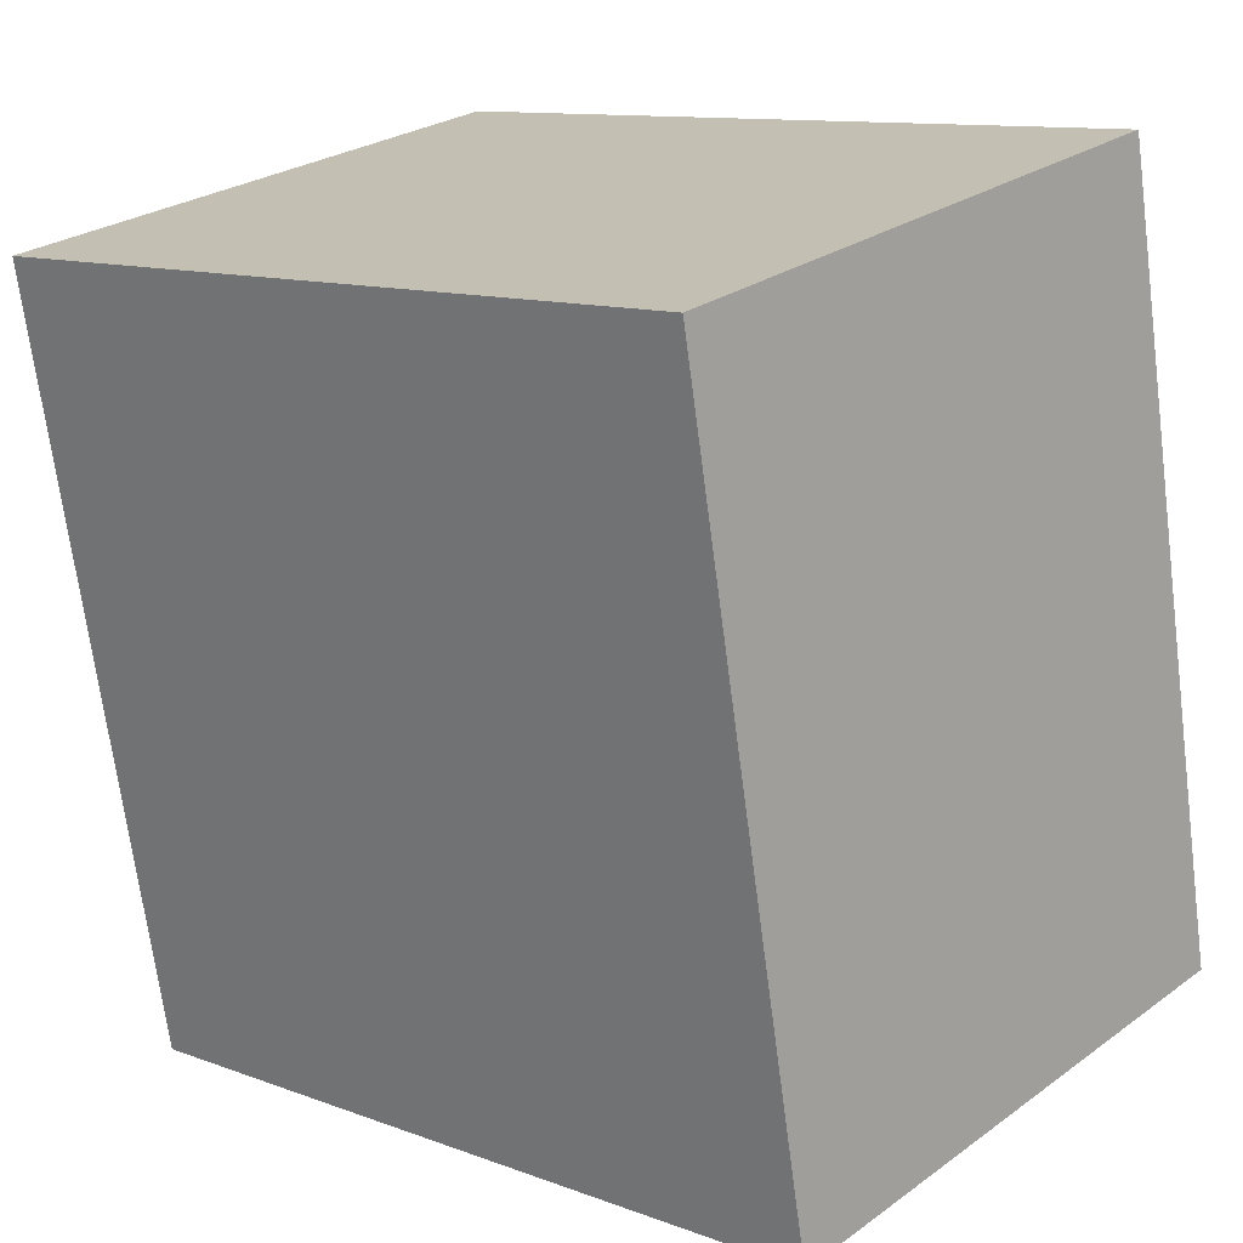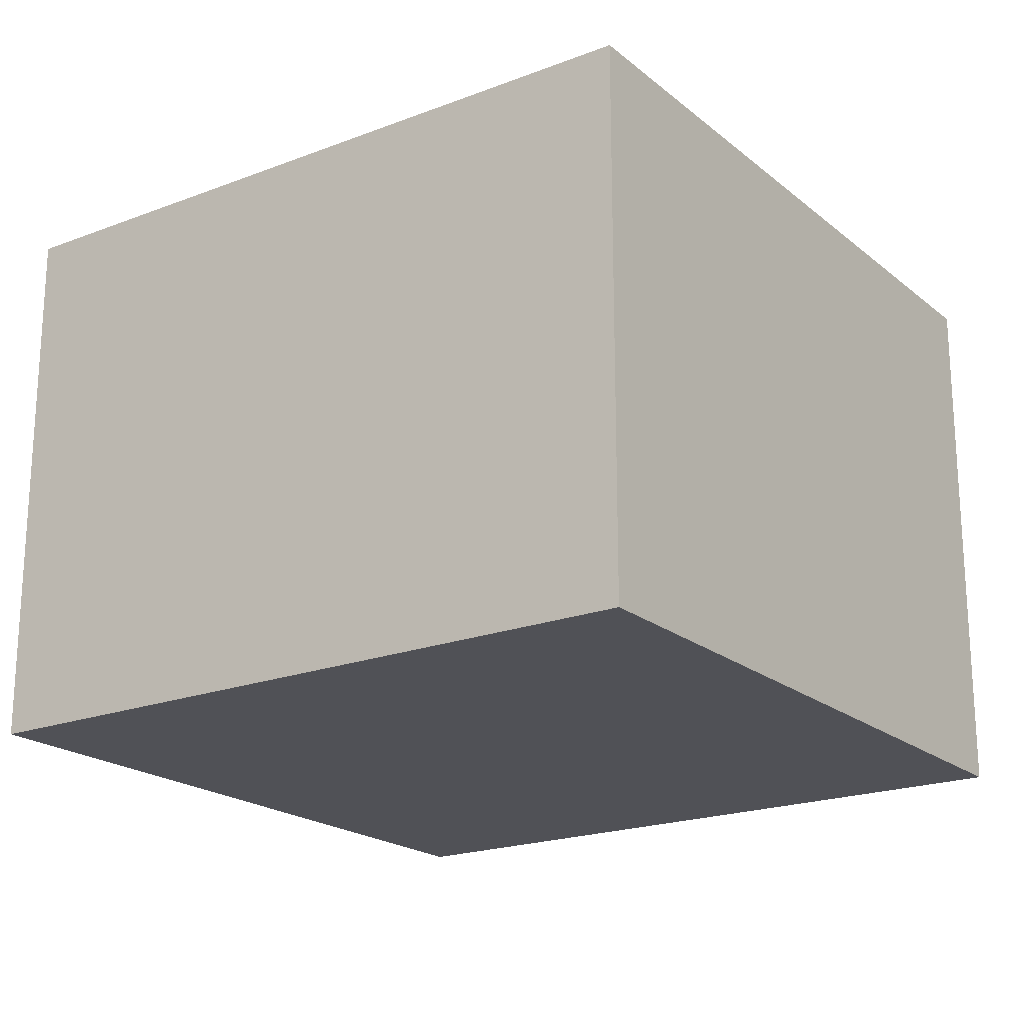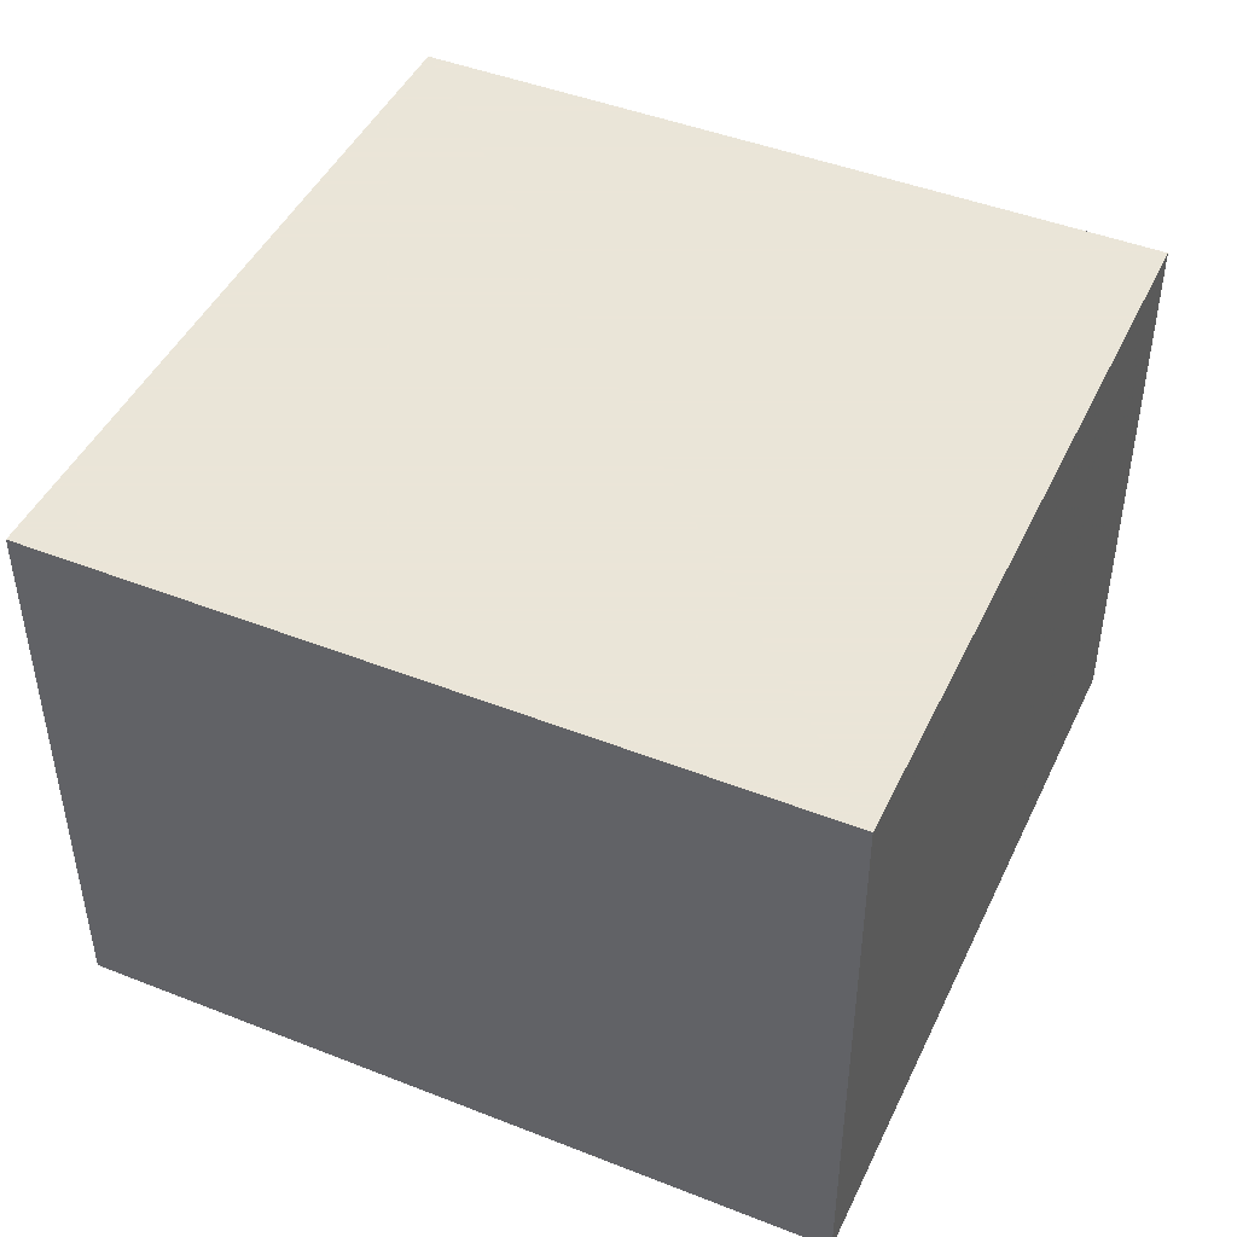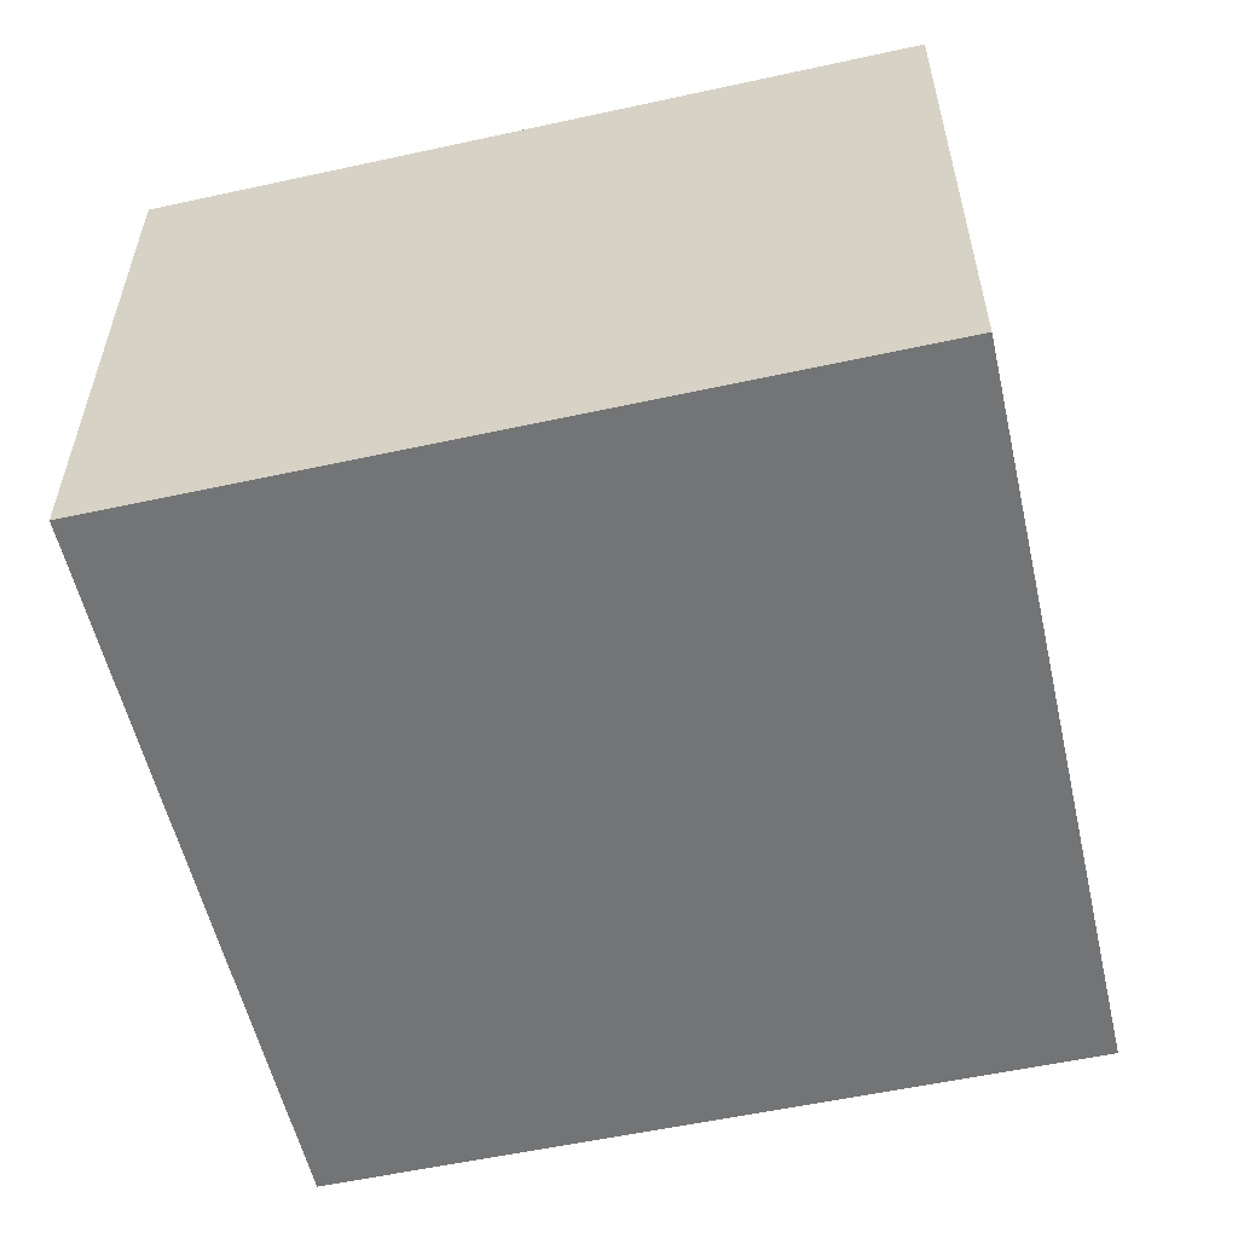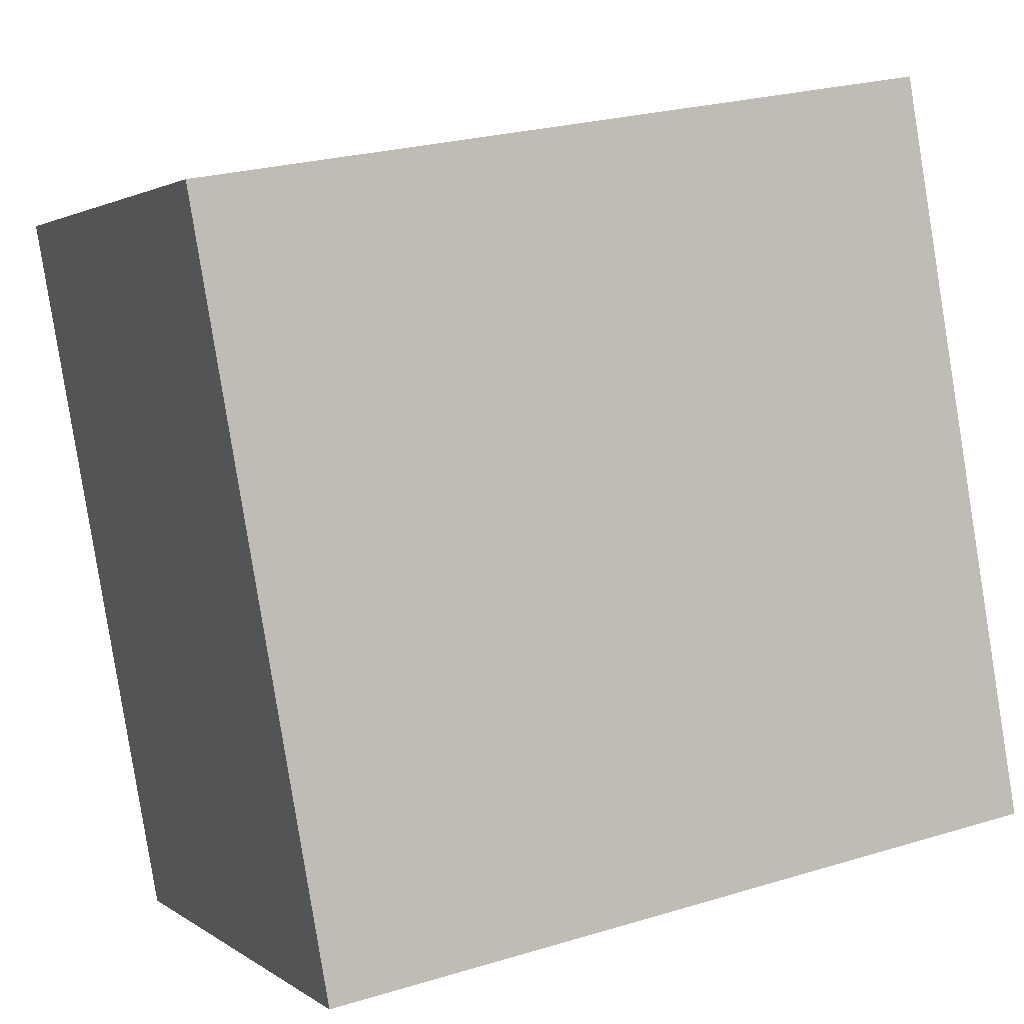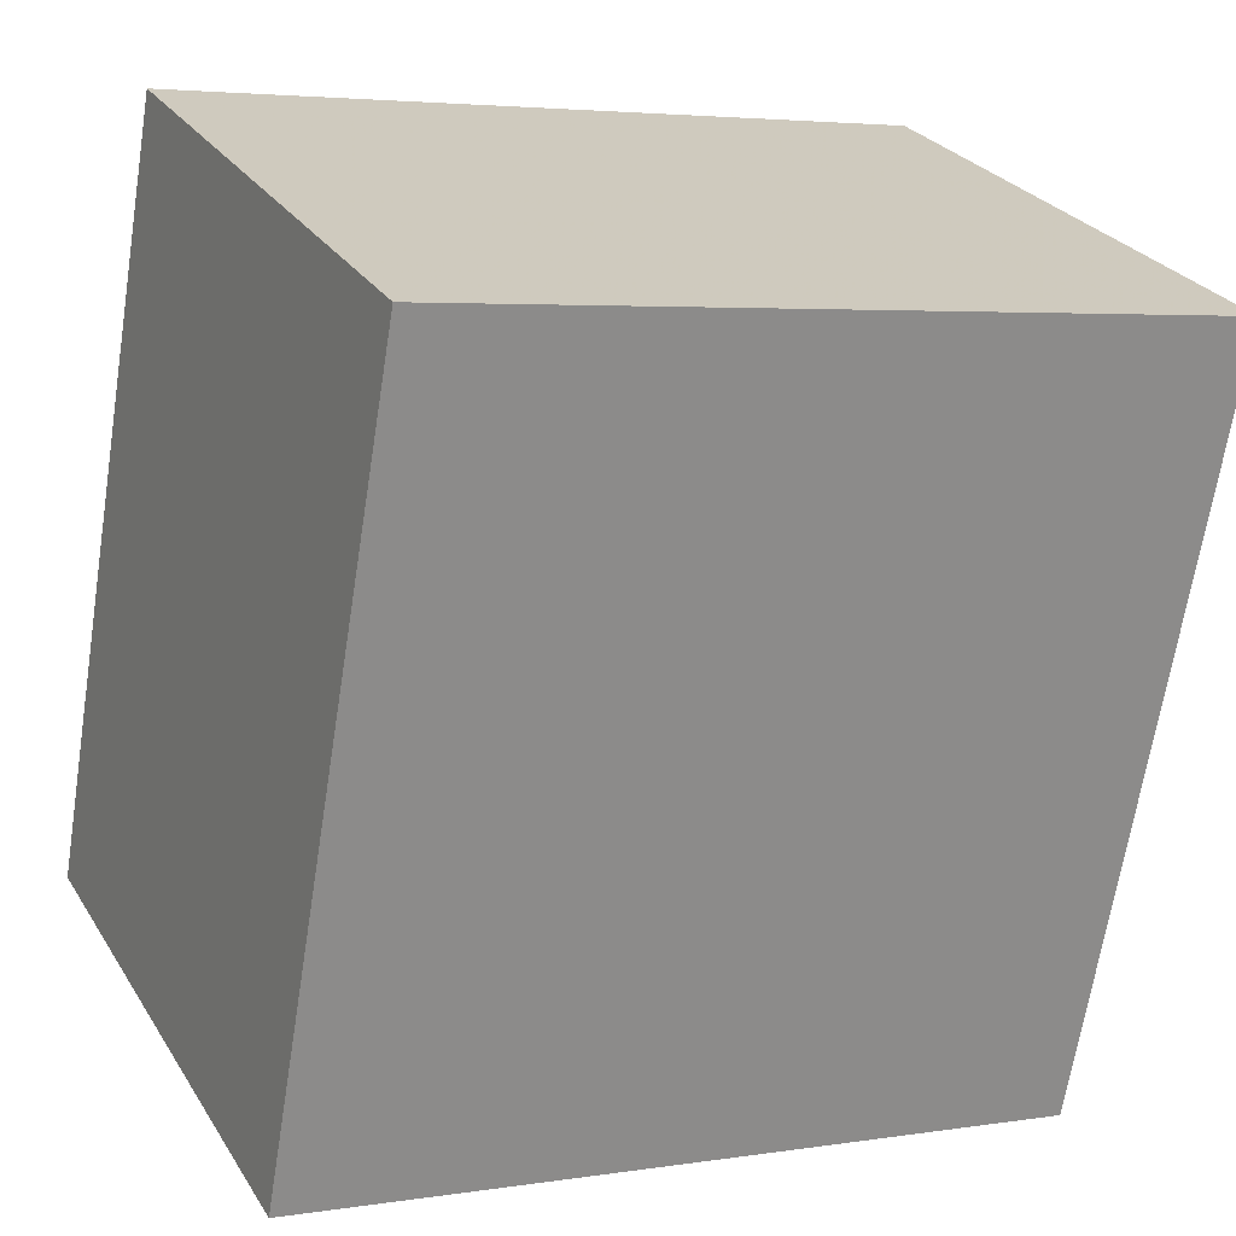
<metadata>
{"format":"obj","ext":"obj","renderer":"f3d","projection":"perspective","resolution":1024,"background":"white","views":[{"elev":26.1,"azim":-138.5,"up":"+Y"},{"elev":-20.3,"azim":114.9,"up":"+Z"},{"elev":45.5,"azim":104.4,"up":"+Z"},{"elev":-56.2,"azim":2.9,"up":"+Z"},{"elev":2.0,"azim":156.1,"up":"+Y"},{"elev":26.5,"azim":-25.3,"up":"+Y"}]}
</metadata>
<code>
o Shape19
v 0.3316 1.091 0
v 0.08539 1.135 0
v 0.1288 1.381 0
v 0.375 1.337 0
v 0.08539 1.135 0.1875
v 0.3316 1.091 0.1875
v 0.375 1.337 0.1875
v 0.1288 1.381 0.1875
f 1 2 3 4
f 5 6 7 8
f 4 3 8 7
f 6 5 2 1
f 6 1 4 7
f 2 5 8 3

</code>
